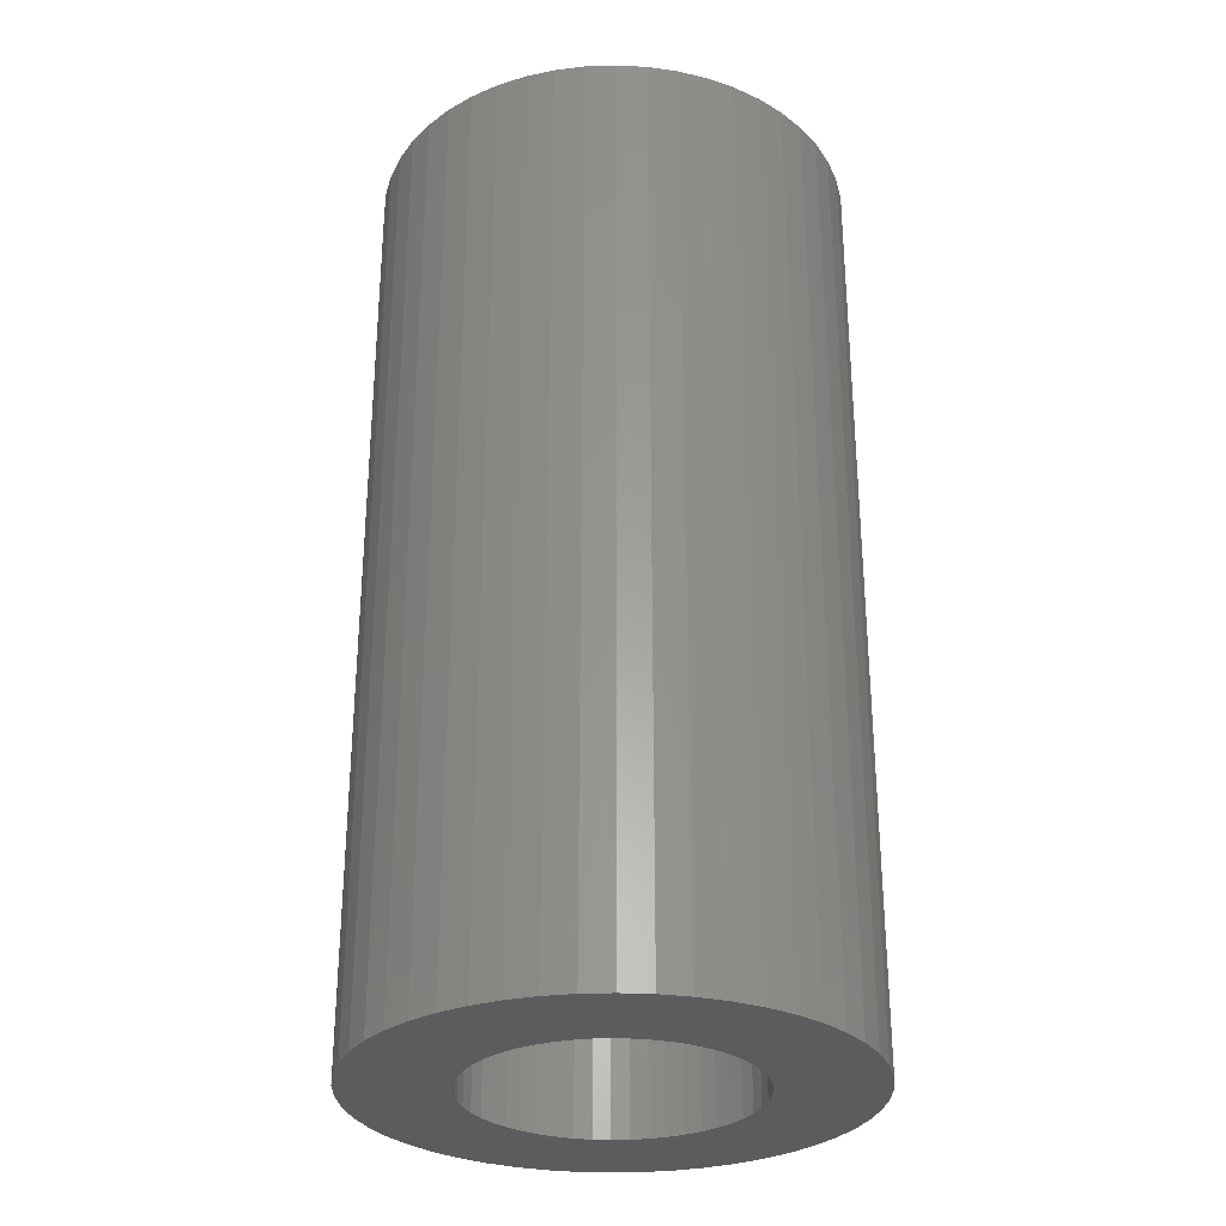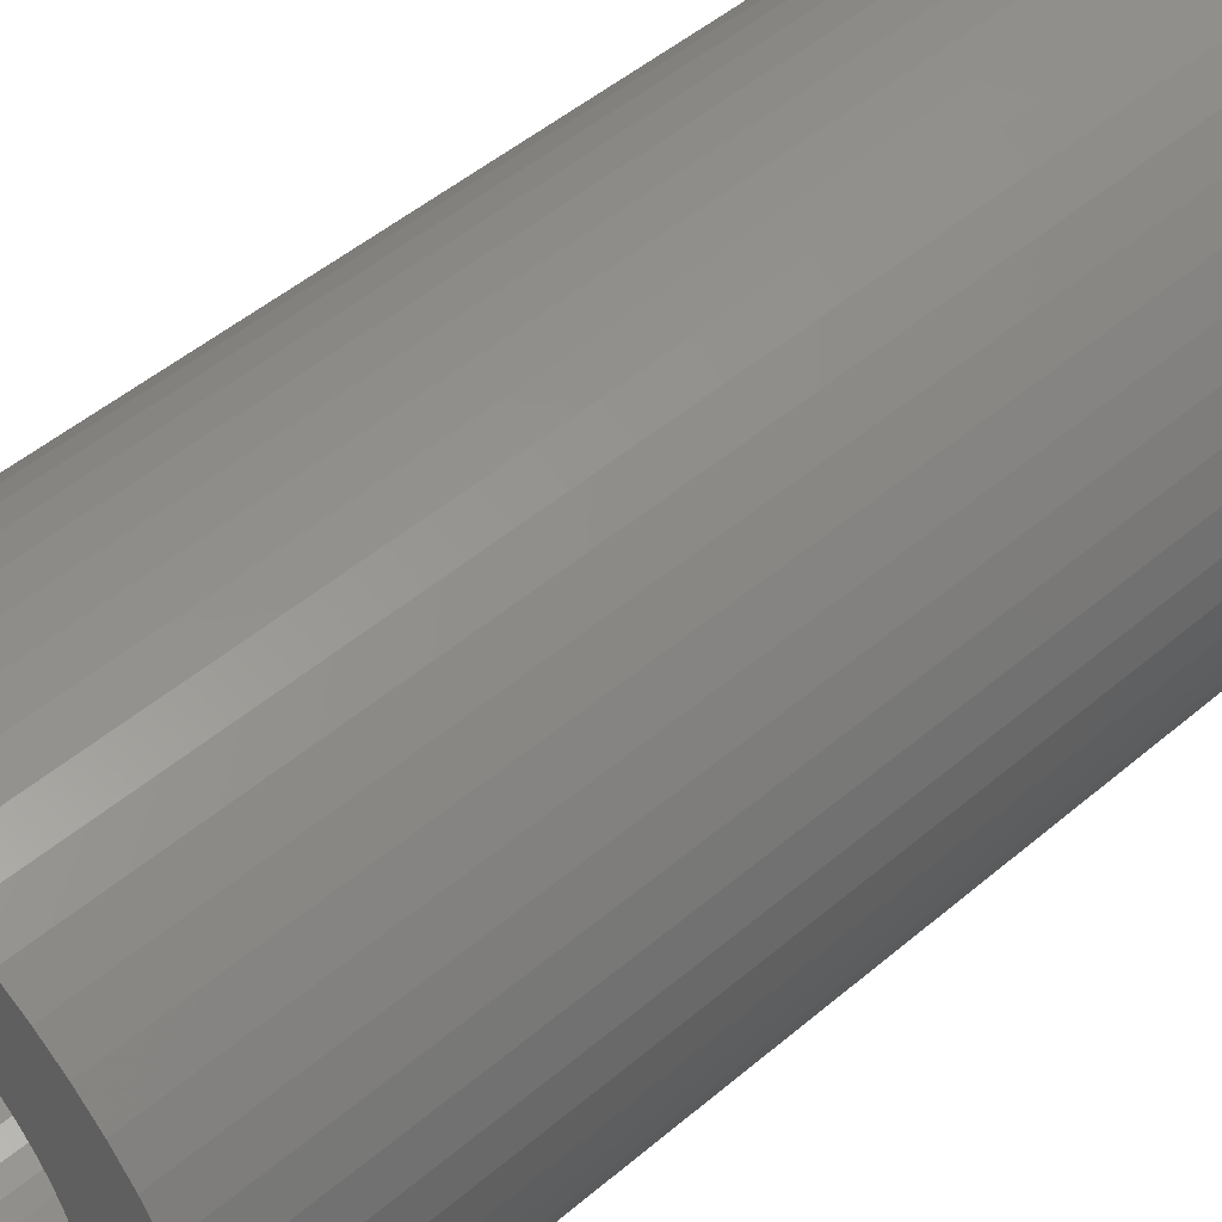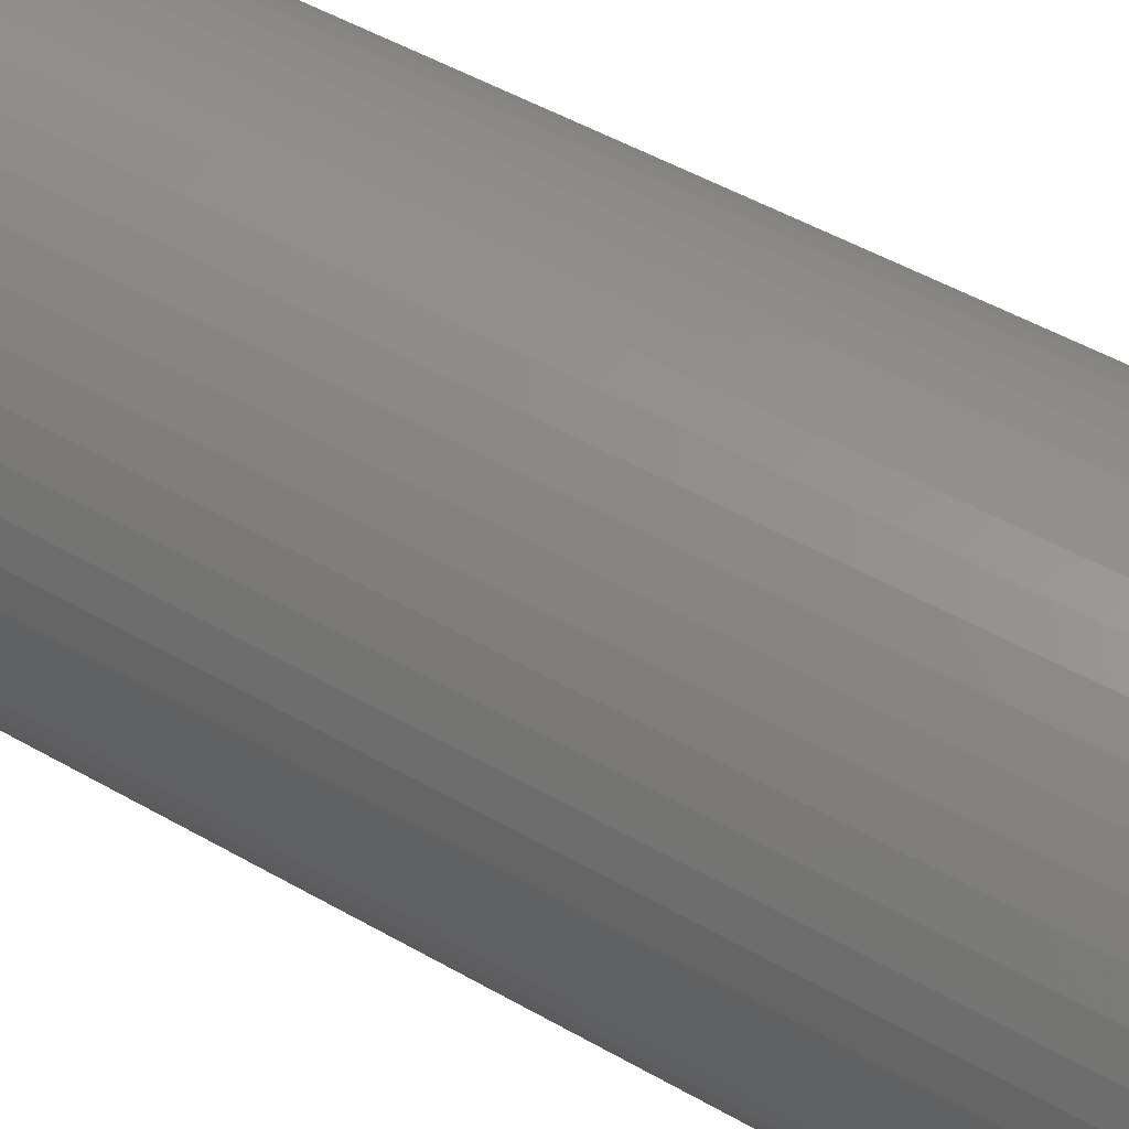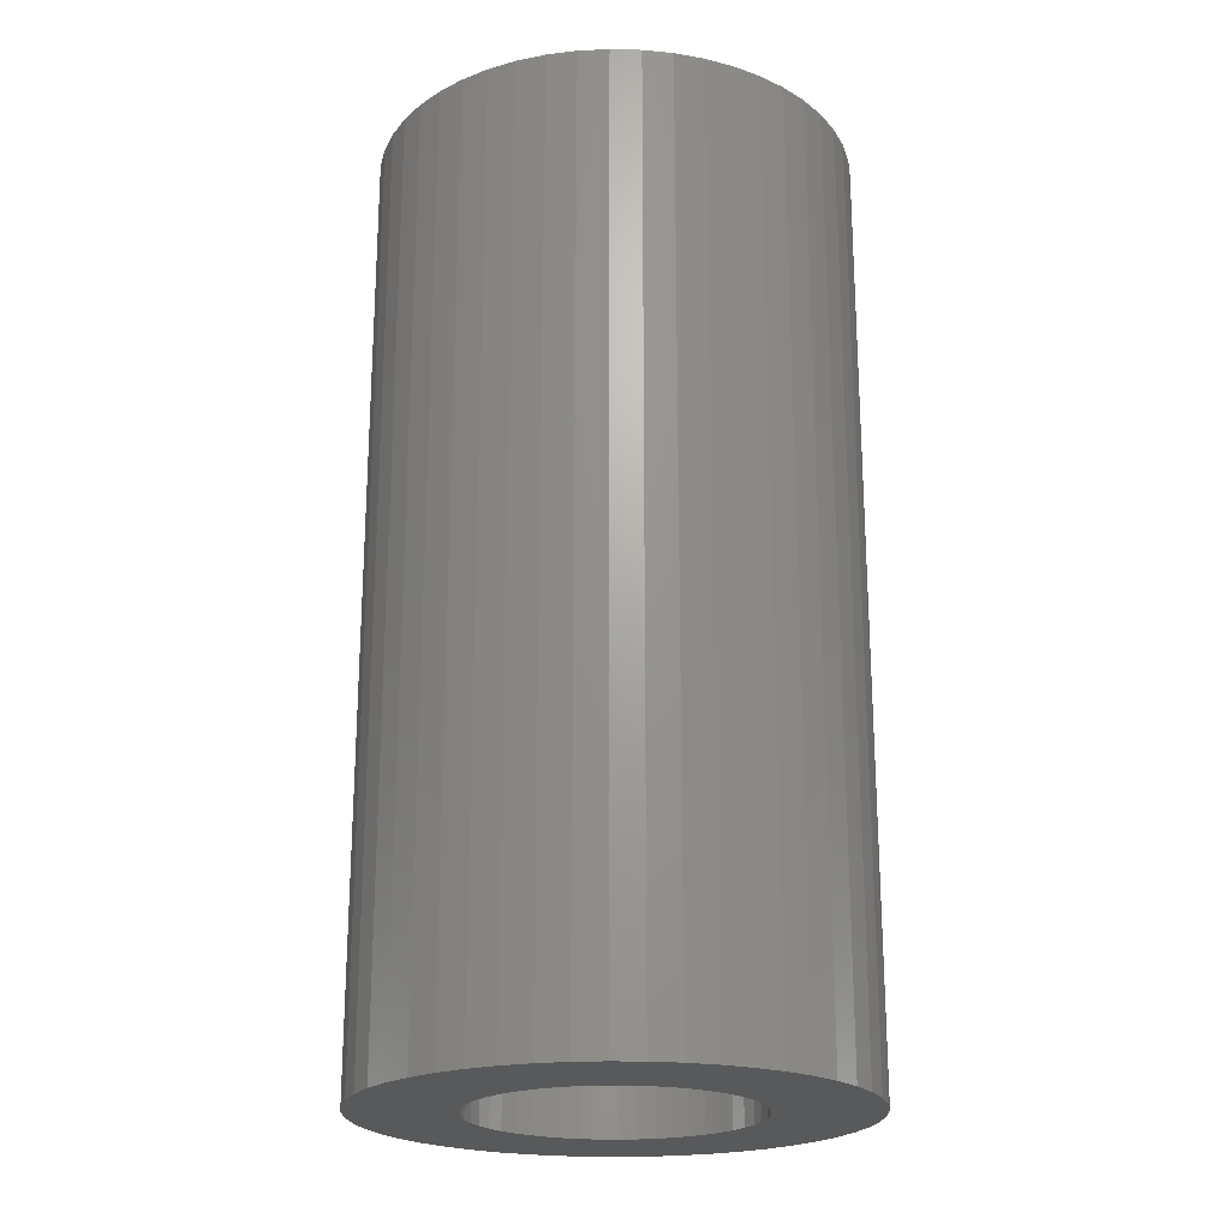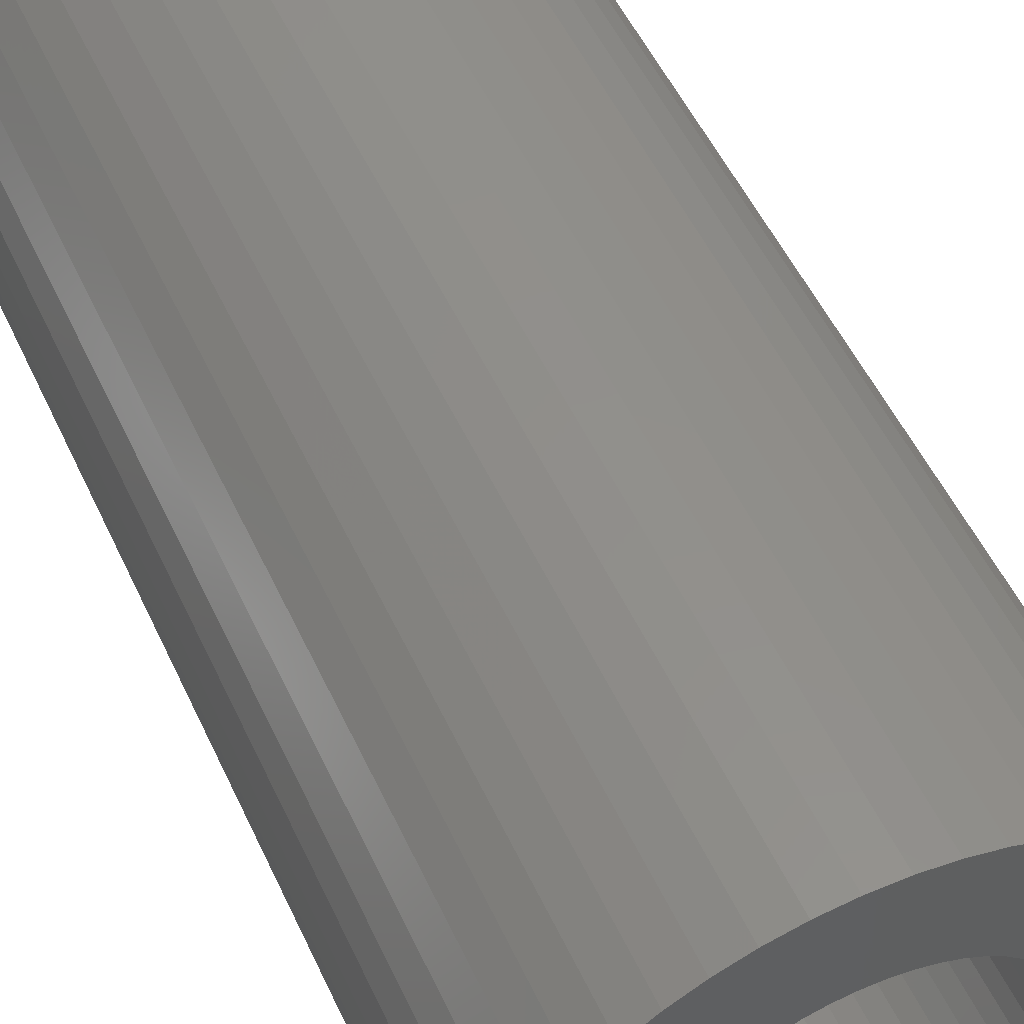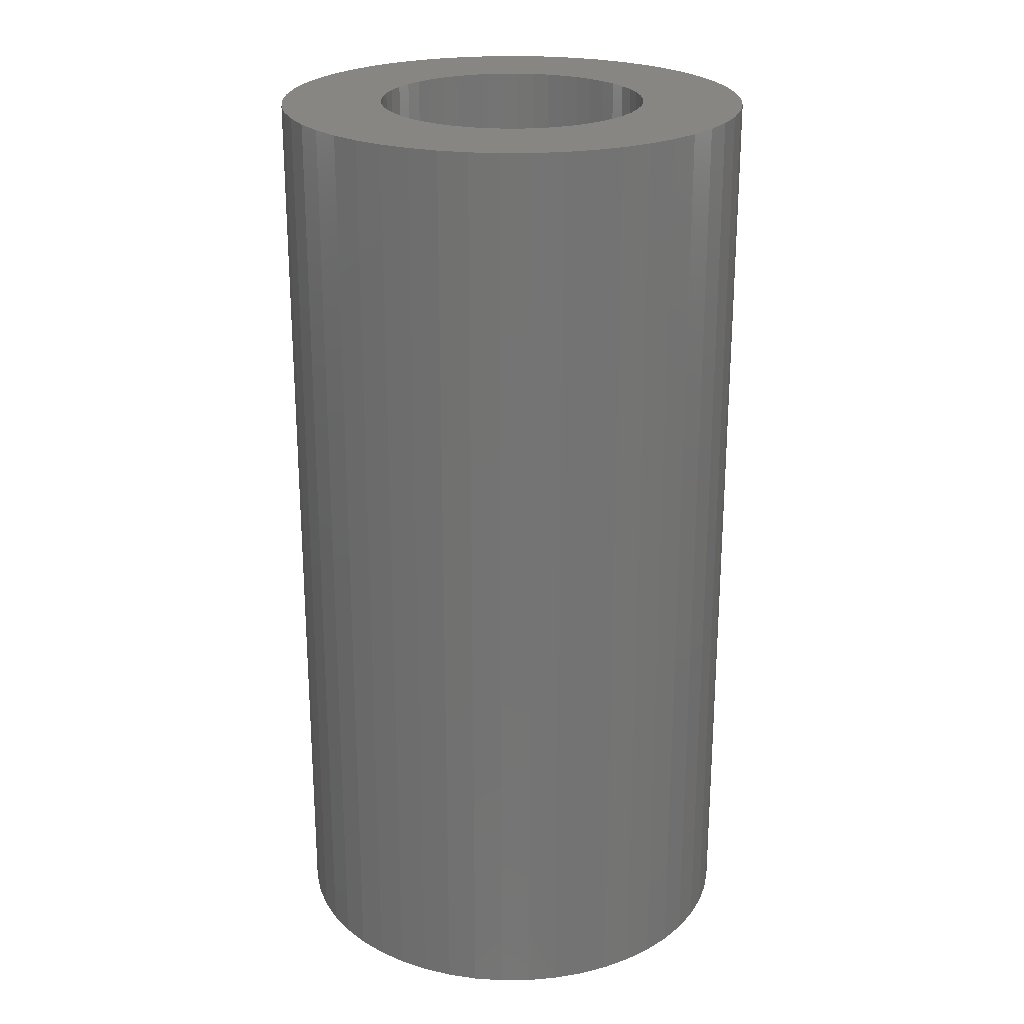
<metadata>
{"format":"stl","ext":"stl","renderer":"f3d","projection":"perspective","resolution":1024,"background":"white","views":[{"elev":-29.6,"azim":82.1,"up":"+Z"},{"elev":49.1,"azim":46.7,"up":"+Y"},{"elev":52.6,"azim":-58.7,"up":"+Y"},{"elev":-21.7,"azim":-153.6,"up":"+Z"},{"elev":52.3,"azim":-24.4,"up":"+Y"},{"elev":23.7,"azim":85.5,"up":"+Z"}]}
</metadata>
<code>
# stl→obj: 200 verts, 400 faces
v 14 0 27.5
v 13.89 1.755 -27.5
v 13.89 1.755 27.5
v 14 0 -27.5
v -14 0 -27.5
v -13.89 1.755 27.5
v -13.89 1.755 -27.5
v -14 0 27.5
v 0.8791 13.97 -27.5
v -0.8791 13.97 27.5
v 0.8791 13.97 27.5
v -0.8791 13.97 -27.5
v -0.8791 -13.97 -27.5
v 0.8791 -13.97 27.5
v -0.8791 -13.97 27.5
v 0.8791 -13.97 -27.5
v 10.21 9.584 -27.5
v 8.924 10.79 27.5
v 10.21 9.584 27.5
v 8.924 10.79 -27.5
v -8.924 10.79 -27.5
v -10.21 9.584 27.5
v -8.924 10.79 27.5
v -10.21 9.584 -27.5
v -4.326 13.31 -27.5
v -5.961 12.67 27.5
v -4.326 13.31 27.5
v -5.961 12.67 -27.5
v 12.27 -6.745 27.5
v 13.02 -5.154 -27.5
v 13.02 -5.154 27.5
v 12.27 -6.745 -27.5
v 13.02 5.154 27.5
v 12.27 6.745 -27.5
v 12.27 6.745 27.5
v 13.02 5.154 -27.5
v 5.961 12.67 -27.5
v 4.326 13.31 27.5
v 5.961 12.67 27.5
v 4.326 13.31 -27.5
v 7.502 11.82 -27.5
v 7.502 11.82 27.5
v -13.02 5.154 -27.5
v -12.27 6.745 27.5
v -12.27 6.745 -27.5
v -13.02 5.154 27.5
v -11.33 8.229 -27.5
v -11.33 8.229 27.5
v 8 0 27.5
v 7.937 1.003 27.5
v 13.56 3.482 27.5
v 13.89 -1.755 27.5
v 7.749 1.99 27.5
v 7.937 -1.003 27.5
v 7.438 2.945 27.5
v 13.56 -3.482 27.5
v 7.01 3.854 27.5
v 11.33 8.229 27.5
v 7.749 -1.99 27.5
v 6.472 4.702 27.5
v 5.832 5.476 27.5
v 7.438 -2.945 27.5
v 5.099 6.164 27.5
v 4.287 6.755 27.5
v 3.406 7.239 27.5
v 2.472 7.608 27.5
v 2.623 13.75 27.5
v 1.499 7.858 27.5
v 0.5023 7.984 27.5
v -0.5023 7.984 27.5
v -1.499 7.858 27.5
v -2.623 13.75 27.5
v -2.472 7.608 27.5
v -3.406 7.239 27.5
v -4.287 6.755 27.5
v -7.502 11.82 27.5
v -5.099 6.164 27.5
v -5.832 5.476 27.5
v -6.472 4.702 27.5
v -7.01 3.854 27.5
v -7.438 2.945 27.5
v 7.01 -3.854 27.5
v 11.33 -8.229 27.5
v 6.472 -4.702 27.5
v 10.21 -9.584 27.5
v 5.832 -5.476 27.5
v 8.924 -10.79 27.5
v 5.099 -6.164 27.5
v 7.502 -11.82 27.5
v 4.287 -6.755 27.5
v 5.961 -12.67 27.5
v 3.406 -7.239 27.5
v 4.326 -13.31 27.5
v 2.472 -7.608 27.5
v 2.623 -13.75 27.5
v 1.499 -7.858 27.5
v 0.5023 -7.984 27.5
v -0.5023 -7.984 27.5
v -1.499 -7.858 27.5
v -2.623 -13.75 27.5
v -2.472 -7.608 27.5
v -4.326 -13.31 27.5
v -3.406 -7.239 27.5
v -5.961 -12.67 27.5
v -4.287 -6.755 27.5
v -7.502 -11.82 27.5
v -5.099 -6.164 27.5
v -8.924 -10.79 27.5
v -5.832 -5.476 27.5
v -10.21 -9.584 27.5
v -6.472 -4.702 27.5
v -11.33 -8.229 27.5
v -7.01 -3.854 27.5
v -12.27 -6.745 27.5
v -7.438 -2.945 27.5
v -13.02 -5.154 27.5
v -7.749 -1.99 27.5
v -13.56 -3.482 27.5
v -7.937 -1.003 27.5
v -13.89 -1.755 27.5
v -8 0 27.5
v -7.749 1.99 27.5
v -13.56 3.482 27.5
v -7.937 1.003 27.5
v -2.623 13.75 -27.5
v 8 0 -27.5
v 13.89 -1.755 -27.5
v 7.937 -1.003 -27.5
v 13.56 -3.482 -27.5
v 7.749 -1.99 -27.5
v 7.937 1.003 -27.5
v 7.438 -2.945 -27.5
v 13.56 3.482 -27.5
v 7.01 -3.854 -27.5
v 11.33 -8.229 -27.5
v 7.749 1.99 -27.5
v 6.472 -4.702 -27.5
v 10.21 -9.584 -27.5
v 5.832 -5.476 -27.5
v 8.924 -10.79 -27.5
v 7.438 2.945 -27.5
v 5.099 -6.164 -27.5
v 7.502 -11.82 -27.5
v 4.287 -6.755 -27.5
v 5.961 -12.67 -27.5
v 3.406 -7.239 -27.5
v 4.326 -13.31 -27.5
v 2.472 -7.608 -27.5
v 2.623 -13.75 -27.5
v 1.499 -7.858 -27.5
v 0.5023 -7.984 -27.5
v -0.5023 -7.984 -27.5
v -1.499 -7.858 -27.5
v -2.623 -13.75 -27.5
v -2.472 -7.608 -27.5
v -4.326 -13.31 -27.5
v -3.406 -7.239 -27.5
v -5.961 -12.67 -27.5
v -4.287 -6.755 -27.5
v -7.502 -11.82 -27.5
v -5.099 -6.164 -27.5
v -8.924 -10.79 -27.5
v -5.832 -5.476 -27.5
v -10.21 -9.584 -27.5
v -6.472 -4.702 -27.5
v -11.33 -8.229 -27.5
v -7.01 -3.854 -27.5
v -12.27 -6.745 -27.5
v -7.438 -2.945 -27.5
v 7.01 3.854 -27.5
v 11.33 8.229 -27.5
v 6.472 4.702 -27.5
v 5.832 5.476 -27.5
v 5.099 6.164 -27.5
v 4.287 6.755 -27.5
v 3.406 7.239 -27.5
v 2.472 7.608 -27.5
v 2.623 13.75 -27.5
v 1.499 7.858 -27.5
v 0.5023 7.984 -27.5
v -0.5023 7.984 -27.5
v -1.499 7.858 -27.5
v -2.472 7.608 -27.5
v -3.406 7.239 -27.5
v -4.287 6.755 -27.5
v -7.502 11.82 -27.5
v -5.099 6.164 -27.5
v -5.832 5.476 -27.5
v -6.472 4.702 -27.5
v -7.01 3.854 -27.5
v -7.438 2.945 -27.5
v -7.749 1.99 -27.5
v -13.56 3.482 -27.5
v -7.937 1.003 -27.5
v -8 0 -27.5
v -13.02 -5.154 -27.5
v -7.749 -1.99 -27.5
v -13.56 -3.482 -27.5
v -7.937 -1.003 -27.5
v -13.89 -1.755 -27.5
f 1 2 3
f 2 1 4
f 5 6 7
f 6 5 8
f 9 10 11
f 10 9 12
f 13 14 15
f 14 13 16
f 17 18 19
f 18 17 20
f 21 22 23
f 22 21 24
f 25 26 27
f 26 25 28
f 29 30 31
f 30 29 32
f 33 34 35
f 34 33 36
f 37 38 39
f 38 37 40
f 41 39 42
f 39 41 37
f 43 44 45
f 44 43 46
f 47 22 24
f 22 47 48
f 49 1 3
f 50 3 51
f 1 49 52
f 53 51 33
f 54 52 49
f 55 33 35
f 52 54 56
f 57 35 58
f 59 56 54
f 60 58 19
f 56 59 31
f 61 19 18
f 62 31 59
f 31 62 29
f 3 50 49
f 51 53 50
f 63 18 42
f 33 55 53
f 35 57 55
f 58 60 57
f 64 42 39
f 19 61 60
f 18 63 61
f 65 39 38
f 42 64 63
f 39 65 64
f 66 38 67
f 38 66 65
f 67 68 66
f 11 68 67
f 11 69 68
f 11 70 69
f 10 70 11
f 10 71 70
f 72 71 10
f 71 72 73
f 27 73 72
f 73 27 74
f 26 74 27
f 74 26 75
f 76 75 26
f 75 76 77
f 23 77 76
f 77 23 78
f 22 78 23
f 78 22 79
f 48 79 22
f 79 48 80
f 44 80 48
f 80 44 81
f 82 29 62
f 29 82 83
f 84 83 82
f 83 84 85
f 86 85 84
f 85 86 87
f 88 87 86
f 87 88 89
f 90 89 88
f 89 90 91
f 92 91 90
f 91 92 93
f 94 93 92
f 93 94 95
f 96 95 94
f 96 14 95
f 97 14 96
f 98 14 97
f 98 15 14
f 99 15 98
f 100 99 101
f 99 100 15
f 102 101 103
f 104 103 105
f 101 102 100
f 106 105 107
f 108 107 109
f 103 104 102
f 110 109 111
f 112 111 113
f 114 113 115
f 105 106 104
f 116 115 117
f 118 117 119
f 120 119 121
f 46 81 44
f 107 108 106
f 81 46 122
f 109 110 108
f 123 122 46
f 111 112 110
f 122 123 124
f 113 114 112
f 6 124 123
f 115 116 114
f 124 6 121
f 117 118 116
f 8 121 6
f 119 120 118
f 121 8 120
f 125 27 72
f 27 125 25
f 126 4 127
f 128 127 129
f 4 126 2
f 130 129 30
f 131 2 126
f 132 30 32
f 2 131 133
f 134 32 135
f 136 133 131
f 137 135 138
f 133 136 36
f 139 138 140
f 141 36 136
f 36 141 34
f 127 128 126
f 129 130 128
f 142 140 143
f 30 132 130
f 32 134 132
f 135 137 134
f 144 143 145
f 138 139 137
f 140 142 139
f 146 145 147
f 143 144 142
f 145 146 144
f 148 147 149
f 147 148 146
f 149 150 148
f 16 150 149
f 16 151 150
f 16 152 151
f 13 152 16
f 13 153 152
f 154 153 13
f 153 154 155
f 156 155 154
f 155 156 157
f 158 157 156
f 157 158 159
f 160 159 158
f 159 160 161
f 162 161 160
f 161 162 163
f 164 163 162
f 163 164 165
f 166 165 164
f 165 166 167
f 168 167 166
f 167 168 169
f 170 34 141
f 34 170 171
f 172 171 170
f 171 172 17
f 173 17 172
f 17 173 20
f 174 20 173
f 20 174 41
f 175 41 174
f 41 175 37
f 176 37 175
f 37 176 40
f 177 40 176
f 40 177 178
f 179 178 177
f 179 9 178
f 180 9 179
f 181 9 180
f 181 12 9
f 182 12 181
f 125 182 183
f 182 125 12
f 25 183 184
f 28 184 185
f 183 25 125
f 186 185 187
f 21 187 188
f 184 28 25
f 24 188 189
f 47 189 190
f 45 190 191
f 185 186 28
f 43 191 192
f 193 192 194
f 7 194 195
f 196 169 168
f 187 21 186
f 169 196 197
f 188 24 21
f 198 197 196
f 189 47 24
f 197 198 199
f 190 45 47
f 200 199 198
f 191 43 45
f 199 200 195
f 192 193 43
f 5 195 200
f 194 7 193
f 195 5 7
f 16 95 14
f 95 16 149
f 51 36 33
f 36 51 133
f 3 133 51
f 133 3 2
f 58 17 19
f 17 58 171
f 35 171 58
f 171 35 34
f 40 67 38
f 67 40 178
f 178 11 67
f 11 178 9
f 20 42 18
f 42 20 41
f 45 48 47
f 48 45 44
f 193 46 43
f 46 193 123
f 7 123 193
f 123 7 6
f 28 76 26
f 76 28 186
f 186 23 76
f 23 186 21
f 12 72 10
f 72 12 125
f 52 4 1
f 4 52 127
f 85 135 83
f 135 85 138
f 164 108 110
f 108 164 162
f 168 116 196
f 116 168 114
f 164 112 166
f 112 164 110
f 145 89 91
f 89 145 143
f 31 129 56
f 129 31 30
f 83 32 29
f 32 83 135
f 198 120 200
f 120 198 118
f 200 8 5
f 8 200 120
f 196 118 198
f 118 196 116
f 140 85 87
f 85 140 138
f 147 91 93
f 91 147 145
f 149 93 95
f 93 149 147
f 56 127 52
f 127 56 129
f 154 15 100
f 15 154 13
f 162 106 108
f 106 162 160
f 166 114 168
f 114 166 112
f 143 87 89
f 87 143 140
f 156 100 102
f 100 156 154
f 158 102 104
f 102 158 156
f 160 104 106
f 104 160 158
f 141 57 170
f 57 141 55
f 170 60 172
f 60 170 57
f 177 65 66
f 65 177 176
f 184 73 74
f 73 184 183
f 81 190 80
f 190 81 191
f 128 49 126
f 49 128 54
f 174 61 63
f 61 174 173
f 176 64 65
f 64 176 175
f 121 194 124
f 194 121 195
f 79 188 78
f 188 79 189
f 183 71 73
f 71 183 182
f 188 77 78
f 77 188 187
f 134 62 132
f 62 134 82
f 161 109 107
f 109 161 163
f 113 169 115
f 169 113 167
f 144 92 90
f 92 144 146
f 131 53 136
f 53 131 50
f 136 55 141
f 55 136 53
f 172 61 173
f 61 172 60
f 181 69 70
f 69 181 180
f 179 66 68
f 66 179 177
f 175 63 64
f 63 175 174
f 122 191 81
f 191 122 192
f 124 192 122
f 192 124 194
f 80 189 79
f 189 80 190
f 182 70 71
f 70 182 181
f 187 75 77
f 75 187 185
f 185 74 75
f 74 185 184
f 126 50 131
f 50 126 49
f 132 59 130
f 59 132 62
f 139 84 137
f 84 139 86
f 119 195 121
f 195 119 199
f 109 165 111
f 165 109 163
f 150 97 96
f 97 150 151
f 180 68 69
f 68 180 179
f 130 54 128
f 54 130 59
f 137 82 134
f 82 137 84
f 157 105 103
f 105 157 159
f 153 101 99
f 101 153 155
f 152 99 98
f 99 152 153
f 115 197 117
f 197 115 169
f 117 199 119
f 199 117 197
f 146 94 92
f 94 146 148
f 148 96 94
f 96 148 150
f 139 88 86
f 88 139 142
f 151 98 97
f 98 151 152
f 159 107 105
f 107 159 161
f 111 167 113
f 167 111 165
f 142 90 88
f 90 142 144
f 155 103 101
f 103 155 157

</code>
